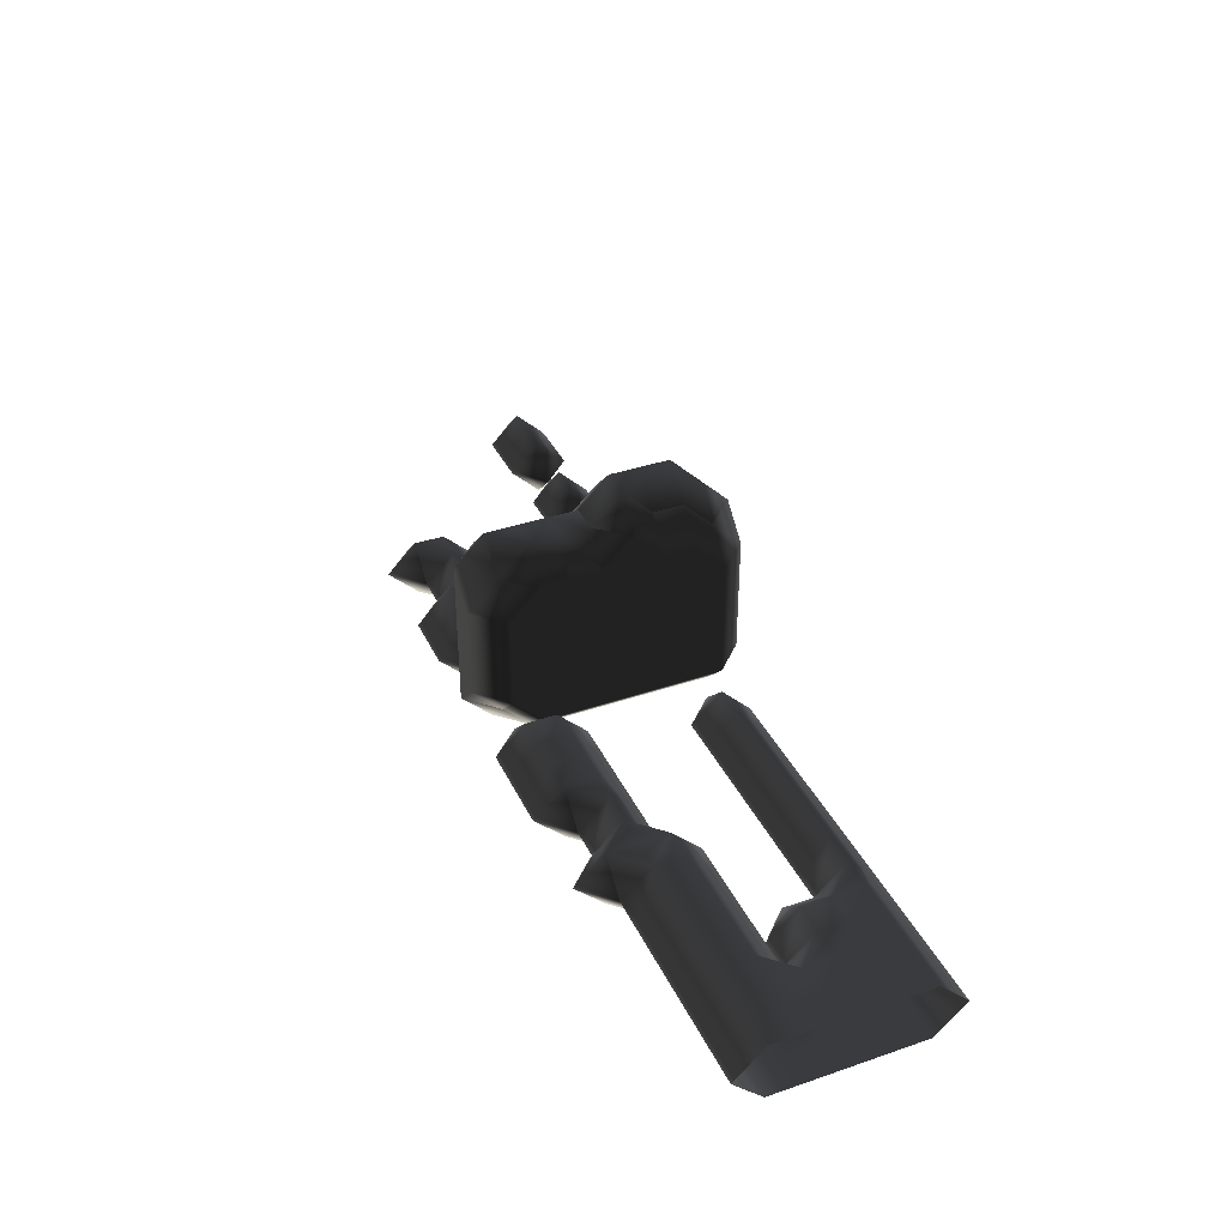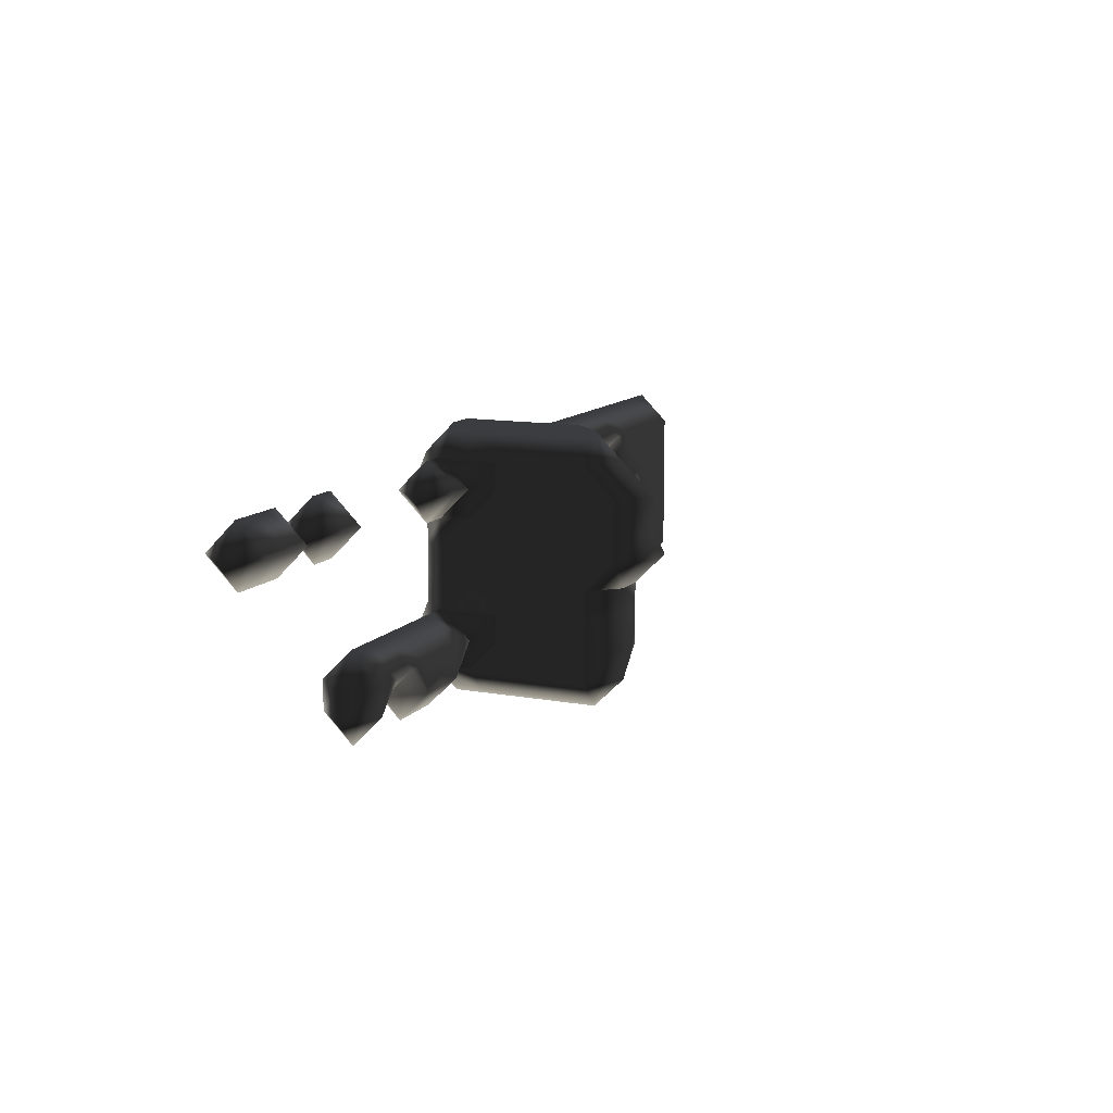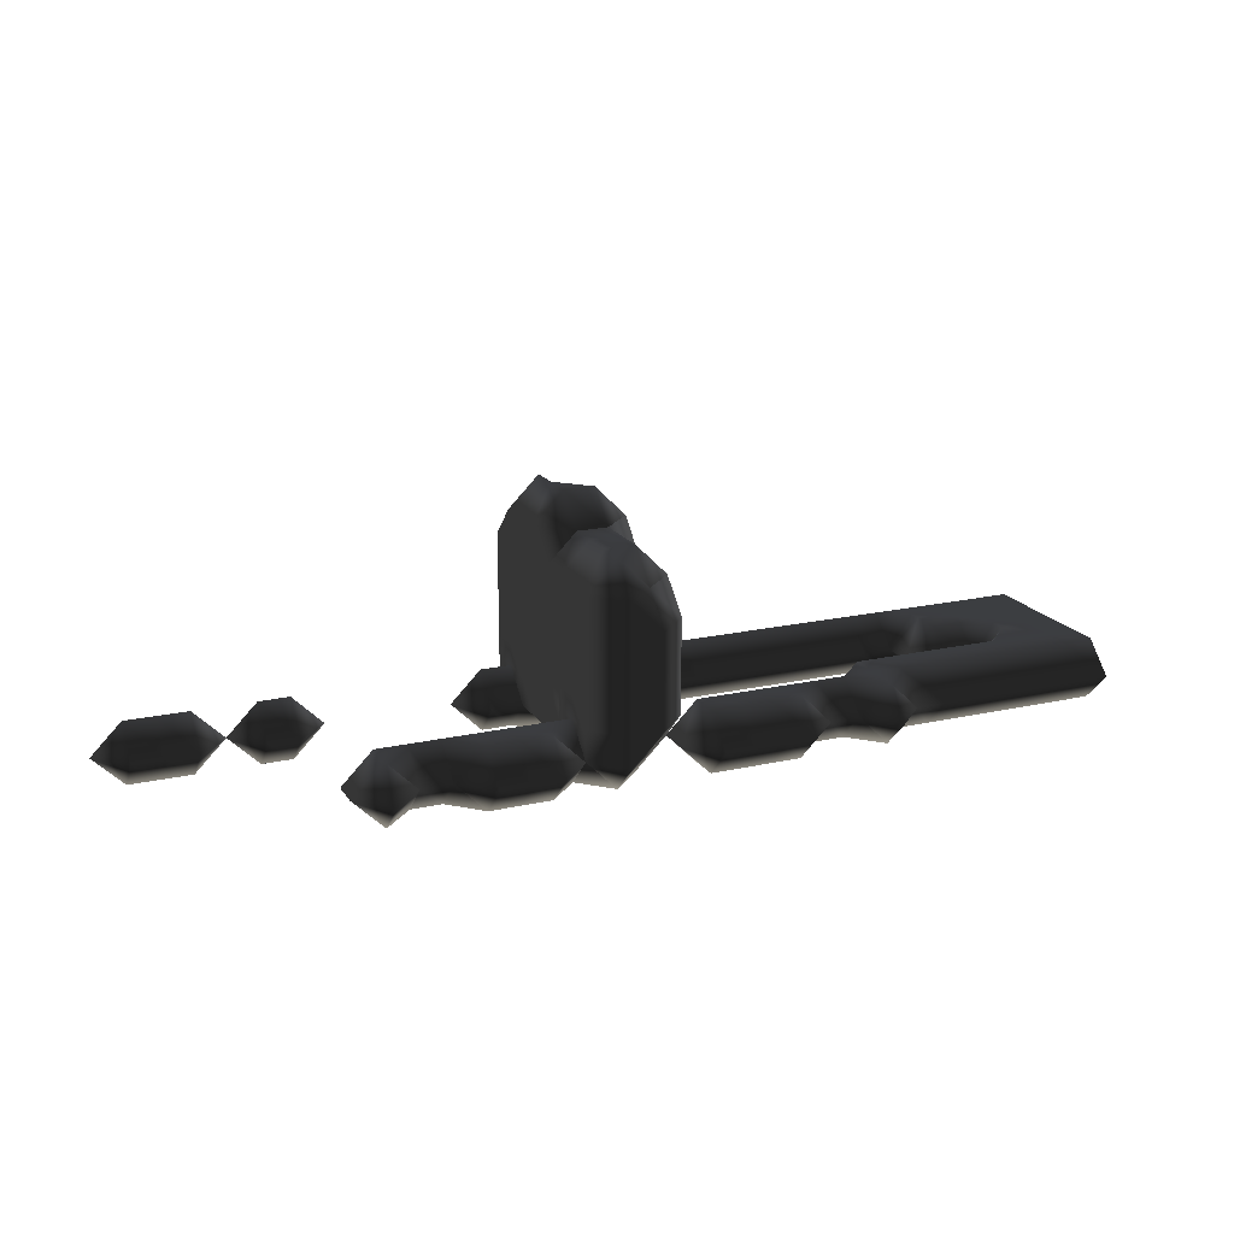
<metadata>
{"format":"obj","ext":"obj","renderer":"f3d","projection":"perspective","resolution":1024,"background":"white","views":[{"elev":37.7,"azim":66.5,"up":"+Z"},{"elev":11.7,"azim":-66.4,"up":"+Y"},{"elev":18.4,"azim":-23.5,"up":"+Z"}]}
</metadata>
<code>
v 2.22e-16 18 13
v 1 18 12
v 1 17 13
v 1 18 14
v 1 19 13
v 2 18 12
v 2 17 13
v 2 18 14
v 2 19 13
v 3 18 12
v 3 17 13
v 3 18 14
v 3 19 13
v 4 18 13
v 4 18 13
v 5 18 12
v 5 17 13
v 5 18 14
v 5 19 13
v 6 18 12
v 6 17 13
v 6 18 14
v 6 19 13
v 6 12 13
v 7 12 12
v 7 11 13
v 7 12 14
v 6 13 13
v 7 13 12
v 7 13 14
v 7 14 13
v 7 18 13
v 8 12 13
v 8 13 12
v 8 12 13
v 8 13 14
v 8 14 13
v 9 13 12
v 9 12 13
v 9 13 14
v 9 14 13
v 9 12 13
v 10 12 12
v 10 11 13
v 10 12 14
v 10 13 12
v 10 13 14
v 10 14 13
v 11 12 12
v 11 11 13
v 11 12 14
v 11 13 12
v 11 13 14
v 11 14 13
v 12 12 12
v 12 11 13
v 12 12 14
v 12 13 12
v 12 13 14
v 12 14 13
v 11 18 13
v 12 18 12
v 12 17 13
v 12 18 14
v 12 19 13
v 13 12 13
v 13 13 12
v 13 12 13
v 13 13 14
v 13 14 13
v 13 18 12
v 13 17 13
v 13 18 14
v 13 19 13
v 13 12 13
v 14 12 12
v 14 11 13
v 14 11 14
v 13 12 14
v 14 11 15
v 13 12 15
v 14 11 16
v 13 12 16
v 14 11 17
v 13 12 17
v 14 11 18
v 13 12 18
v 14 12 19
v 14 13 12
v 13 13 14
v 13 13 15
v 13 13 16
v 13 13 17
v 13 13 18
v 14 13 19
v 13 14 13
v 14 14 12
v 13 14 14
v 13 14 15
v 13 14 16
v 13 14 17
v 13 14 18
v 14 14 19
v 13 15 13
v 14 15 12
v 13 15 14
v 13 15 15
v 13 15 16
v 13 15 17
v 13 15 18
v 14 15 19
v 13 16 13
v 14 16 12
v 13 16 14
v 13 16 15
v 13 16 16
v 13 16 17
v 13 16 18
v 14 15 19
v 13 16 19
v 14 16 20
v 13 17 13
v 14 17 12
v 13 17 14
v 13 17 15
v 13 17 16
v 13 17 17
v 13 17 18
v 13 17 19
v 14 17 20
v 14 18 12
v 13 18 14
v 13 18 15
v 13 18 16
v 13 18 17
v 13 18 18
v 13 18 19
v 14 18 20
v 13 19 13
v 14 19 12
v 13 19 14
v 13 19 15
v 13 19 16
v 13 19 17
v 13 19 18
v 14 19 19
v 14 19 19
v 14 20 13
v 14 20 14
v 14 20 15
v 14 20 16
v 14 20 17
v 14 20 18
v 15 12 13
v 15 12 13
v 15 11 14
v 15 11 15
v 15 11 16
v 15 11 17
v 15 12 18
v 15 12 18
v 15 13 12
v 15 12 13
v 15 12 18
v 15 13 19
v 15 14 12
v 15 14 19
v 15 15 12
v 15 15 19
v 15 16 12
v 15 15 19
v 15 16 20
v 15 17 12
v 15 17 19
v 15 17 19
v 15 17 19
v 15 18 12
v 15 18 19
v 15 18 19
v 15 19 12
v 15 19 18
v 15 19 18
v 15 19 18
v 15 20 13
v 15 20 14
v 15 20 15
v 15 20 16
v 15 20 17
v 16 12 14
v 16 12 15
v 16 12 16
v 16 12 17
v 16 13 13
v 16 13 14
v 16 13 15
v 16 13 16
v 16 13 17
v 16 13 18
v 16 14 13
v 16 14 14
v 16 14 15
v 16 14 16
v 16 14 17
v 16 14 18
v 16 15 13
v 16 15 14
v 16 15 15
v 16 15 16
v 16 15 17
v 16 15 18
v 16 16 13
v 16 16 14
v 16 16 15
v 16 16 16
v 16 16 17
v 16 16 18
v 16 16 19
v 16 17 13
v 16 17 14
v 16 17 15
v 16 17 16
v 16 17 17
v 16 17 18
v 16 18 13
v 16 18 14
v 16 18 15
v 16 18 16
v 16 18 17
v 16 18 18
v 16 19 13
v 16 19 14
v 16 19 15
v 16 19 16
v 16 19 17
v 16 12 13
v 17 12 12
v 17 11 13
v 17 12 14
v 16 13 13
v 17 13 12
v 17 13 14
v 17 14 13
v 18 12 12
v 18 11 13
v 18 12 14
v 18 13 12
v 18 13 14
v 18 14 13
v 17 18 13
v 18 18 12
v 18 17 13
v 18 18 14
v 18 19 13
v 19 12 12
v 19 11 13
v 19 12 14
v 19 13 12
v 19 13 14
v 19 14 13
v 19 18 12
v 19 17 13
v 19 18 14
v 19 19 13
v 20 12 12
v 20 11 13
v 20 12 14
v 20 13 12
v 20 13 14
v 20 14 13
v 20 18 12
v 20 17 13
v 20 18 14
v 20 19 13
v 21 12 13
v 21 13 12
v 21 12 13
v 21 13 14
v 21 14 13
v 21 18 12
v 21 17 13
v 21 18 14
v 21 19 13
v 22 13 12
v 22 12 13
v 22 13 14
v 22 14 13
v 22 18 12
v 22 17 13
v 22 18 14
v 22 19 13
v 22 12 13
v 23 12 12
v 23 11 13
v 23 12 14
v 23 13 12
v 23 13 14
v 22 14 13
v 23 14 12
v 23 14 14
v 23 15 13
v 23 18 12
v 23 17 13
v 23 18 14
v 23 19 13
v 24 12 13
v 24 13 12
v 24 12 13
v 24 13 14
v 24 14 12
v 24 14 14
v 24 15 13
v 24 18 12
v 24 17 13
v 24 18 14
v 24 19 13
v 25 13 12
v 25 12 13
v 25 13 14
v 25 14 12
v 25 14 14
v 25 15 13
v 25 18 12
v 25 17 13
v 25 18 14
v 25 19 13
v 26 13 12
v 26 12 13
v 26 13 14
v 26 14 12
v 26 14 14
v 26 15 13
v 26 18 12
v 26 17 13
v 26 18 14
v 26 19 13
v 27 13 12
v 27 12 13
v 27 13 14
v 27 14 12
v 27 14 14
v 27 15 13
v 26 16 13
v 27 16 12
v 27 15 13
v 27 16 14
v 26 17 13
v 27 17 12
v 27 17 14
v 27 18 12
v 27 18 14
v 27 19 13
v 28 13 12
v 28 12 13
v 28 13 14
v 28 14 12
v 28 14 14
v 28 15 13
v 28 16 12
v 28 15 13
v 28 16 14
v 28 17 12
v 28 17 14
v 28 18 12
v 28 18 14
v 28 19 13
v 29 13 12
v 29 12 13
v 29 13 14
v 29 14 12
v 29 14 14
v 28 15 13
v 29 15 12
v 29 15 14
v 29 16 12
v 29 16 14
v 29 17 12
v 29 17 14
v 29 18 12
v 29 18 14
v 29 19 13
v 30 13 12
v 30 12 13
v 30 13 14
v 30 14 12
v 30 14 14
v 30 15 12
v 30 15 14
v 30 16 12
v 30 16 14
v 30 17 12
v 30 17 14
v 30 18 12
v 30 18 14
v 30 19 13
v 31 13 12
v 31 12 13
v 31 13 14
v 31 14 12
v 31 14 14
v 31 15 12
v 31 15 14
v 31 16 12
v 31 16 14
v 31 17 12
v 31 17 14
v 31 18 12
v 31 18 14
v 31 19 13
f 3 2 1
f 1 4 3
f 2 5 1
f 1 5 4
f 7 6 3
f 3 6 2
f 3 4 7
f 7 4 8
f 6 9 2
f 2 9 5
f 4 5 8
f 8 5 9
f 11 10 7
f 7 10 6
f 7 8 11
f 11 8 12
f 10 13 6
f 6 13 9
f 8 9 12
f 12 9 13
f 14 10 11
f 12 14 11
f 14 13 10
f 13 14 12
f 17 16 15
f 15 18 17
f 16 19 15
f 15 19 18
f 21 20 17
f 17 20 16
f 17 18 21
f 21 18 22
f 20 23 16
f 16 23 19
f 18 19 22
f 22 19 23
f 26 25 24
f 24 27 26
f 24 25 28
f 28 25 29
f 27 24 30
f 30 24 28
f 29 31 28
f 28 31 30
f 32 20 21
f 22 32 21
f 32 23 20
f 23 32 22
f 33 25 26
f 27 33 26
f 35 34 33
f 34 25 33
f 34 29 25
f 33 27 35
f 27 36 35
f 27 30 36
f 34 37 29
f 29 37 31
f 30 31 36
f 36 31 37
f 39 38 35
f 35 38 34
f 35 36 39
f 39 36 40
f 38 41 34
f 34 41 37
f 36 37 40
f 40 37 41
f 44 43 42
f 42 45 44
f 42 43 39
f 43 38 39
f 43 46 38
f 39 40 42
f 40 45 42
f 40 47 45
f 46 48 38
f 38 48 41
f 40 41 47
f 47 41 48
f 50 49 44
f 44 49 43
f 44 45 50
f 50 45 51
f 49 46 43
f 52 46 49
f 47 51 45
f 47 53 51
f 52 54 46
f 46 54 48
f 47 48 53
f 53 48 54
f 56 55 50
f 50 55 49
f 50 51 56
f 56 51 57
f 55 52 49
f 58 52 55
f 53 57 51
f 53 59 57
f 58 60 52
f 52 60 54
f 53 54 59
f 59 54 60
f 63 62 61
f 61 64 63
f 62 65 61
f 61 65 64
f 66 55 56
f 57 66 56
f 68 67 66
f 67 55 66
f 67 58 55
f 66 57 68
f 57 69 68
f 57 59 69
f 67 70 58
f 58 70 60
f 59 60 69
f 69 60 70
f 72 71 63
f 63 71 62
f 63 64 72
f 72 64 73
f 71 74 62
f 62 74 65
f 64 65 73
f 73 65 74
f 77 76 75
f 79 78 75
f 75 78 77
f 81 80 79
f 79 80 78
f 83 82 81
f 81 82 80
f 85 84 83
f 83 84 82
f 87 86 85
f 85 86 84
f 87 88 86
f 75 76 68
f 76 67 68
f 76 89 67
f 75 68 69
f 90 75 69
f 79 75 90
f 79 91 81
f 79 90 91
f 81 92 83
f 81 91 92
f 83 93 85
f 83 92 93
f 85 94 87
f 85 93 94
f 88 87 95
f 95 87 94
f 70 67 96
f 67 97 96
f 67 89 97
f 90 69 70
f 96 90 70
f 98 90 96
f 90 99 91
f 90 98 99
f 91 100 92
f 91 99 100
f 92 101 93
f 92 100 101
f 93 102 94
f 93 101 102
f 95 94 103
f 103 94 102
f 96 97 104
f 104 97 105
f 96 106 98
f 96 104 106
f 98 107 99
f 98 106 107
f 99 108 100
f 99 107 108
f 100 109 101
f 100 108 109
f 101 110 102
f 101 109 110
f 103 102 111
f 111 102 110
f 104 105 112
f 112 105 113
f 104 114 106
f 104 112 114
f 106 115 107
f 106 114 115
f 107 116 108
f 107 115 116
f 108 117 109
f 108 116 117
f 109 118 110
f 109 117 118
f 111 110 119
f 110 120 119
f 110 118 120
f 120 121 119
f 112 113 122
f 122 113 123
f 112 124 114
f 112 122 124
f 114 125 115
f 114 124 125
f 115 126 116
f 115 125 126
f 116 127 117
f 116 126 127
f 117 128 118
f 117 127 128
f 118 129 120
f 118 128 129
f 121 120 130
f 130 120 129
f 122 123 72
f 123 71 72
f 123 131 71
f 122 72 73
f 132 122 73
f 124 122 132
f 124 133 125
f 124 132 133
f 125 134 126
f 125 133 134
f 126 135 127
f 126 134 135
f 127 136 128
f 127 135 136
f 128 137 129
f 128 136 137
f 130 129 138
f 138 129 137
f 74 71 139
f 71 140 139
f 71 131 140
f 132 73 74
f 139 132 74
f 141 132 139
f 132 142 133
f 132 141 142
f 133 143 134
f 133 142 143
f 134 144 135
f 134 143 144
f 135 145 136
f 135 144 145
f 147 137 146
f 137 145 146
f 137 136 145
f 137 147 138
f 140 148 139
f 139 148 141
f 141 148 149
f 141 149 142
f 142 149 150
f 142 150 143
f 143 150 151
f 143 151 144
f 144 151 152
f 144 152 145
f 145 152 153
f 145 153 146
f 154 76 77
f 154 77 155
f 77 156 155
f 77 78 156
f 157 78 80
f 157 156 78
f 158 80 82
f 158 157 80
f 159 82 84
f 159 158 82
f 161 159 160
f 159 86 160
f 159 84 86
f 88 160 86
f 163 162 154
f 162 76 154
f 162 89 76
f 163 154 155
f 164 161 160
f 160 88 164
f 88 165 164
f 88 95 165
f 162 97 89
f 166 97 162
f 103 165 95
f 103 167 165
f 166 105 97
f 168 105 166
f 111 167 103
f 111 169 167
f 168 113 105
f 170 113 168
f 171 169 111
f 171 111 119
f 119 121 171
f 171 121 172
f 170 123 113
f 173 123 170
f 176 175 174
f 175 172 174
f 172 130 174
f 172 121 130
f 173 131 123
f 177 131 173
f 176 174 178
f 176 178 179
f 138 178 130
f 130 178 174
f 177 140 131
f 180 140 177
f 183 182 181
f 181 182 179
f 181 179 178
f 146 181 178
f 147 146 178
f 147 178 138
f 180 184 140
f 140 184 148
f 148 185 149
f 184 185 148
f 149 186 150
f 185 186 149
f 150 187 151
f 186 187 150
f 151 188 152
f 187 188 151
f 181 153 183
f 153 188 183
f 153 152 188
f 153 181 146
f 189 155 156
f 157 190 156
f 156 190 189
f 158 191 157
f 157 191 190
f 159 192 158
f 158 192 191
f 161 192 159
f 193 162 163
f 155 189 163
f 189 193 163
f 189 194 193
f 195 189 190
f 194 189 195
f 196 190 191
f 195 190 196
f 197 191 192
f 196 191 197
f 164 198 161
f 198 192 161
f 198 197 192
f 165 198 164
f 199 166 193
f 193 166 162
f 200 193 194
f 199 193 200
f 201 194 195
f 200 194 201
f 202 195 196
f 201 195 202
f 203 196 197
f 202 196 203
f 204 197 198
f 203 197 204
f 167 204 165
f 165 204 198
f 205 168 199
f 199 168 166
f 206 199 200
f 205 199 206
f 207 200 201
f 206 200 207
f 208 201 202
f 207 201 208
f 209 202 203
f 208 202 209
f 210 203 204
f 209 203 210
f 169 210 167
f 167 210 204
f 211 170 205
f 205 170 168
f 212 205 206
f 211 205 212
f 213 206 207
f 212 206 213
f 214 207 208
f 213 207 214
f 215 208 209
f 214 208 215
f 216 209 210
f 215 209 216
f 171 217 169
f 217 210 169
f 217 216 210
f 172 217 171
f 218 173 211
f 211 173 170
f 219 211 212
f 218 211 219
f 220 212 213
f 219 212 220
f 221 213 214
f 220 213 221
f 222 214 215
f 221 214 222
f 223 215 216
f 222 215 223
f 176 223 175
f 223 217 175
f 223 216 217
f 175 217 172
f 224 177 218
f 218 177 173
f 225 218 219
f 224 218 225
f 226 219 220
f 225 219 226
f 227 220 221
f 226 220 227
f 228 221 222
f 227 221 228
f 229 222 223
f 228 222 229
f 179 229 176
f 176 229 223
f 230 180 224
f 224 180 177
f 231 224 225
f 230 224 231
f 232 225 226
f 231 225 232
f 233 226 227
f 232 226 233
f 234 227 228
f 233 227 234
f 183 234 182
f 234 229 182
f 234 228 229
f 182 229 179
f 230 184 180
f 184 230 185
f 185 230 231
f 185 231 186
f 186 231 232
f 186 232 187
f 187 232 233
f 187 233 188
f 188 233 234
f 188 234 183
f 237 236 235
f 235 238 237
f 235 236 239
f 239 236 240
f 238 235 241
f 241 235 239
f 240 242 239
f 239 242 241
f 244 243 237
f 237 243 236
f 237 238 244
f 244 238 245
f 243 240 236
f 246 240 243
f 241 245 238
f 241 247 245
f 246 248 240
f 240 248 242
f 241 242 247
f 247 242 248
f 251 250 249
f 249 252 251
f 250 253 249
f 249 253 252
f 255 254 244
f 244 254 243
f 244 245 255
f 255 245 256
f 254 246 243
f 257 246 254
f 247 256 245
f 247 258 256
f 257 259 246
f 246 259 248
f 247 248 258
f 258 248 259
f 261 260 251
f 251 260 250
f 251 252 261
f 261 252 262
f 260 263 250
f 250 263 253
f 252 253 262
f 262 253 263
f 265 264 255
f 255 264 254
f 255 256 265
f 265 256 266
f 264 257 254
f 267 257 264
f 258 266 256
f 258 268 266
f 267 269 257
f 257 269 259
f 258 259 268
f 268 259 269
f 271 270 261
f 261 270 260
f 261 262 271
f 271 262 272
f 270 273 260
f 260 273 263
f 262 263 272
f 272 263 273
f 274 264 265
f 266 274 265
f 276 275 274
f 275 264 274
f 275 267 264
f 274 266 276
f 266 277 276
f 266 268 277
f 275 278 267
f 267 278 269
f 268 269 277
f 277 269 278
f 280 279 271
f 271 279 270
f 271 272 280
f 280 272 281
f 279 282 270
f 270 282 273
f 272 273 281
f 281 273 282
f 284 283 276
f 276 283 275
f 276 277 284
f 284 277 285
f 283 286 275
f 275 286 278
f 277 278 285
f 285 278 286
f 288 287 280
f 280 287 279
f 280 281 288
f 288 281 289
f 287 290 279
f 279 290 282
f 281 282 289
f 289 282 290
f 293 292 291
f 291 294 293
f 291 292 284
f 292 283 284
f 292 295 283
f 284 285 291
f 285 294 291
f 285 296 294
f 286 283 297
f 283 298 297
f 283 295 298
f 297 299 286
f 299 285 286
f 299 296 285
f 298 300 297
f 297 300 299
f 302 301 288
f 288 301 287
f 288 289 302
f 302 289 303
f 301 304 287
f 287 304 290
f 289 290 303
f 303 290 304
f 305 292 293
f 294 305 293
f 307 306 305
f 306 292 305
f 306 295 292
f 305 294 307
f 294 308 307
f 294 296 308
f 306 298 295
f 309 298 306
f 299 308 296
f 299 310 308
f 309 311 298
f 298 311 300
f 299 300 310
f 310 300 311
f 313 312 302
f 302 312 301
f 302 303 313
f 313 303 314
f 312 315 301
f 301 315 304
f 303 304 314
f 314 304 315
f 317 316 307
f 307 316 306
f 307 308 317
f 317 308 318
f 316 309 306
f 319 309 316
f 310 318 308
f 310 320 318
f 319 321 309
f 309 321 311
f 310 311 320
f 320 311 321
f 323 322 313
f 313 322 312
f 313 314 323
f 323 314 324
f 322 325 312
f 312 325 315
f 314 315 324
f 324 315 325
f 327 326 317
f 317 326 316
f 317 318 327
f 327 318 328
f 326 319 316
f 329 319 326
f 320 328 318
f 320 330 328
f 329 331 319
f 319 331 321
f 320 321 330
f 330 321 331
f 333 332 323
f 323 332 322
f 323 324 333
f 333 324 334
f 332 335 322
f 322 335 325
f 324 325 334
f 334 325 335
f 337 336 327
f 327 336 326
f 327 328 337
f 337 328 338
f 336 329 326
f 339 329 336
f 330 338 328
f 330 340 338
f 339 341 329
f 329 341 331
f 330 331 340
f 340 331 341
f 344 343 342
f 342 345 344
f 342 343 346
f 346 343 347
f 345 342 348
f 348 342 346
f 346 347 333
f 347 332 333
f 347 349 332
f 333 334 346
f 334 348 346
f 334 350 348
f 349 351 332
f 332 351 335
f 334 335 350
f 350 335 351
f 353 352 337
f 337 352 336
f 337 338 353
f 353 338 354
f 352 339 336
f 355 339 352
f 340 354 338
f 340 356 354
f 355 357 339
f 339 357 341
f 340 341 356
f 356 341 357
f 359 358 344
f 344 358 343
f 344 345 359
f 359 345 360
f 358 347 343
f 361 347 358
f 348 360 345
f 348 362 360
f 361 349 347
f 363 349 361
f 350 362 348
f 350 364 362
f 363 365 349
f 349 365 351
f 350 351 364
f 364 351 365
f 367 366 353
f 353 366 352
f 353 354 367
f 367 354 368
f 366 355 352
f 369 355 366
f 356 368 354
f 356 370 368
f 357 355 371
f 355 372 371
f 355 369 372
f 371 373 357
f 373 356 357
f 373 370 356
f 371 372 359
f 372 358 359
f 372 374 358
f 359 360 371
f 360 373 371
f 360 375 373
f 374 361 358
f 376 361 374
f 362 375 360
f 362 377 375
f 376 363 361
f 378 363 376
f 364 377 362
f 364 379 377
f 378 380 363
f 363 380 365
f 364 365 379
f 379 365 380
f 382 381 367
f 367 381 366
f 367 368 382
f 382 368 383
f 381 369 366
f 384 369 381
f 370 383 368
f 370 385 383
f 384 372 369
f 386 372 384
f 373 385 370
f 373 387 385
f 386 374 372
f 388 374 386
f 375 387 373
f 375 389 387
f 388 376 374
f 390 376 388
f 377 389 375
f 377 391 389
f 390 378 376
f 392 378 390
f 379 391 377
f 379 393 391
f 392 394 378
f 378 394 380
f 379 380 393
f 393 380 394
f 396 395 382
f 382 395 381
f 382 383 396
f 396 383 397
f 395 384 381
f 398 384 395
f 385 397 383
f 385 399 397
f 398 386 384
f 400 386 398
f 387 399 385
f 387 401 399
f 400 388 386
f 402 388 400
f 389 401 387
f 389 403 401
f 402 390 388
f 404 390 402
f 391 403 389
f 391 405 403
f 404 392 390
f 406 392 404
f 393 405 391
f 393 407 405
f 406 408 392
f 392 408 394
f 393 394 407
f 407 394 408

</code>
